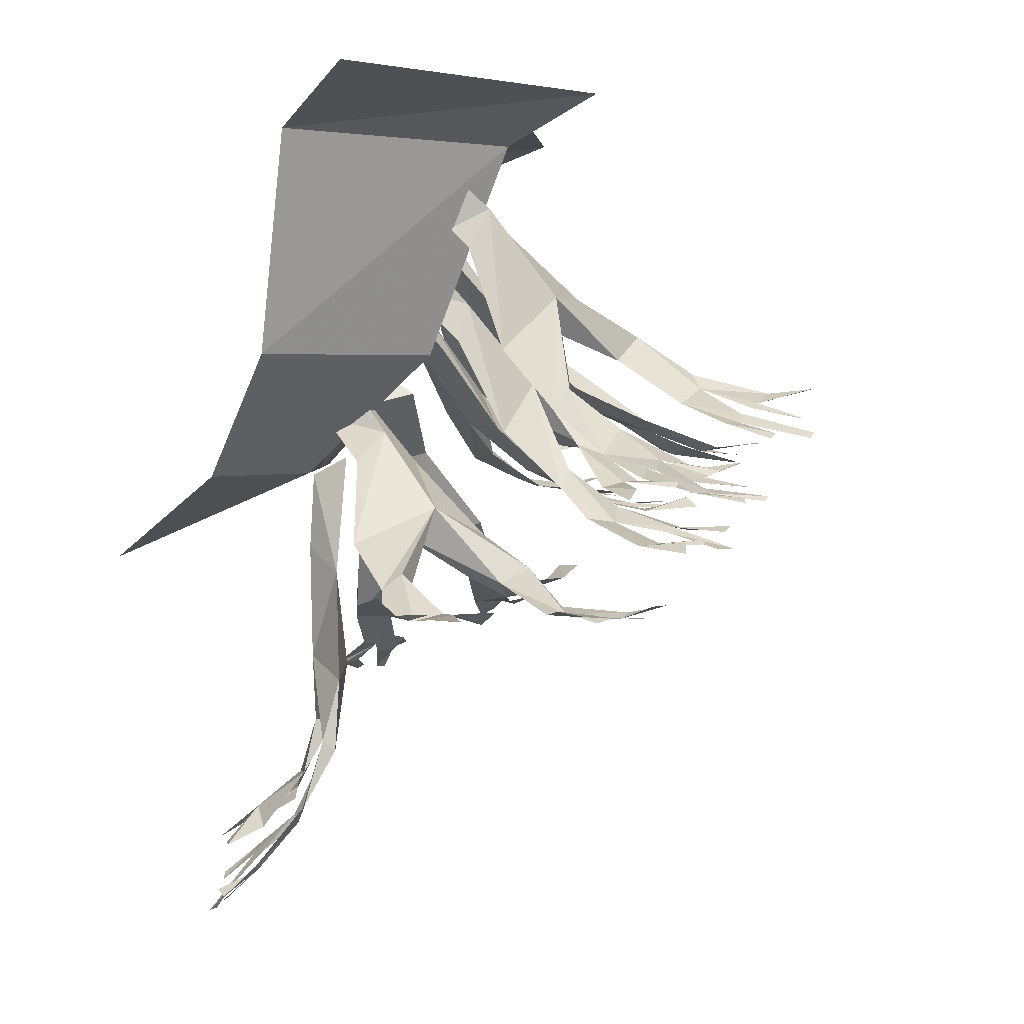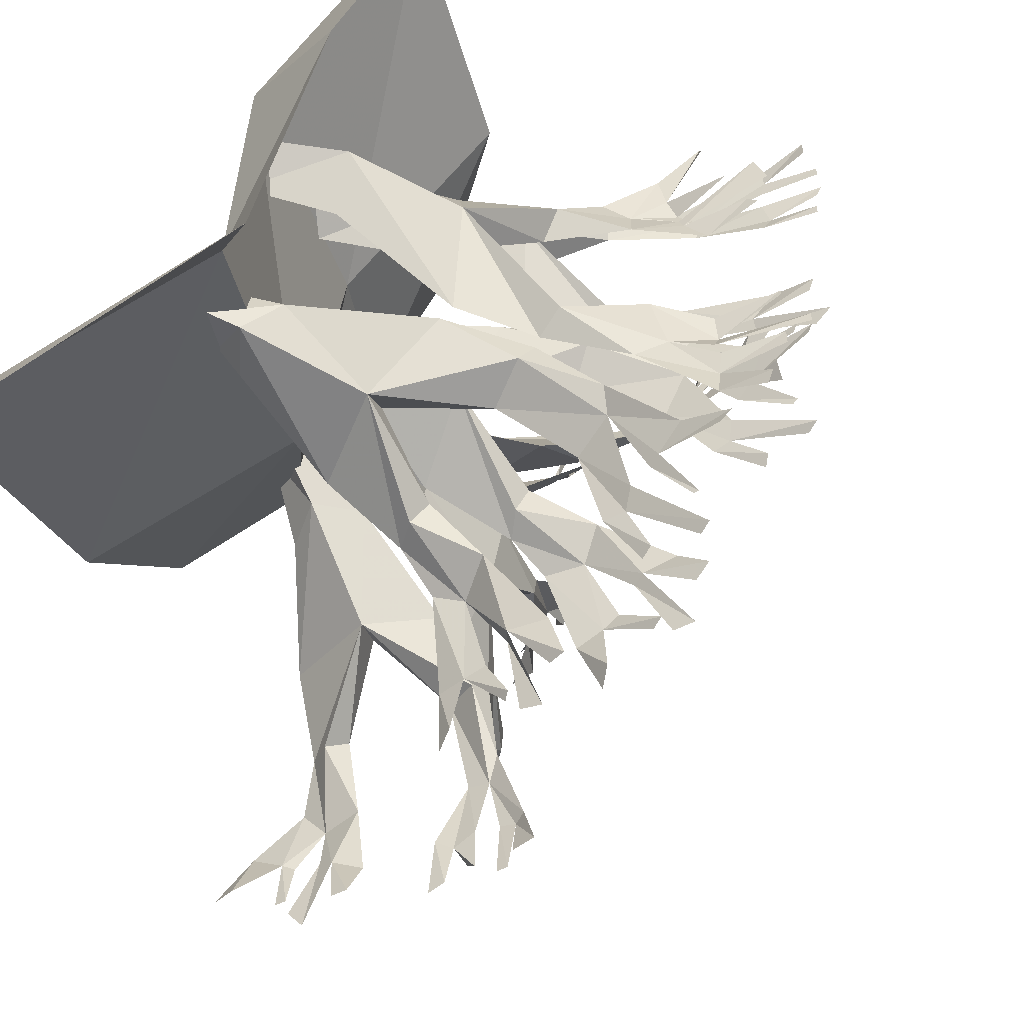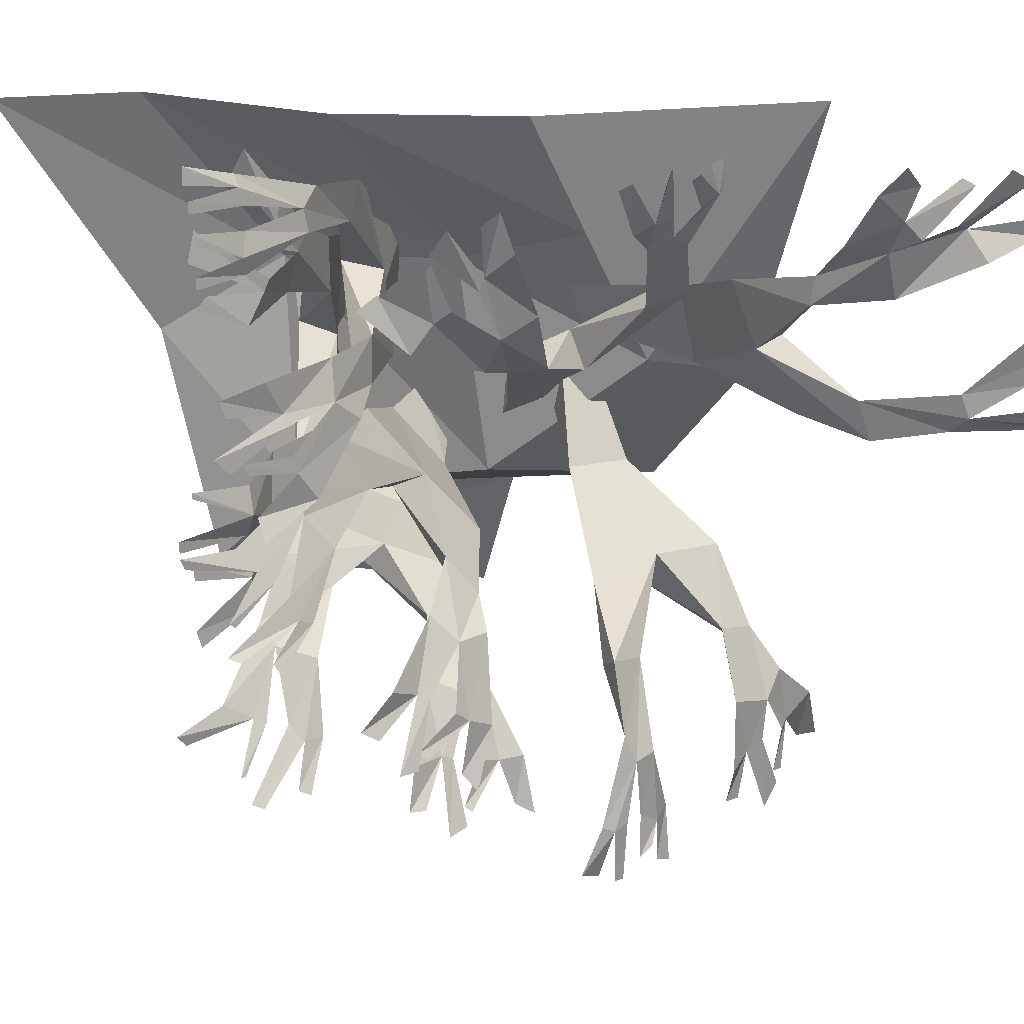
<metadata>
{"format":"obj","ext":"obj","renderer":"f3d","projection":"perspective","resolution":1024,"background":"white","views":[{"elev":3.3,"azim":149.2,"up":"+Y"},{"elev":-51.7,"azim":-150.9,"up":"+Z"},{"elev":16.5,"azim":-39.7,"up":"+Z"}]}
</metadata>
<code>
v 0.1406 -0.1484 -0.1172
v 0.1094 -0.1797 -0.1328
v 0.0625 -0.2031 -0.08594
v 0.1094 -0.1797 -0.0625
v 0.1641 -0.2109 -0.1016
v 0.1484 -0.2422 -0.1328
v 0.1172 -0.4062 -0.1875
v 0.007812 -0.3203 -0.1719
v -0.09375 -0.3203 -0.07812
v 0.01562 -0.3672 -0.1406
v 0.007812 -0.4766 -0.2188
v 0.0625 -0.5 -0.25
v 0.03125 -0.4688 -0.25
v -0.1172 -0.4219 -0.1641
v -0.1719 -0.3828 -0.1406
v -0.1875 -0.3984 -0.1094
v -0.2578 -0.4453 -0.1797
v -0.25 -0.4688 -0.2109
v -0.1953 -0.4922 -0.2344
v 0.007812 -0.5703 -0.3125
v 0.04688 -0.5547 -0.2969
v -0.03906 -0.5312 -0.2891
v -0.04688 -0.5781 -0.3906
v -0.03906 -0.5938 -0.3906
v -0.07031 -0.625 -0.4922
v -0.03906 -0.625 -0.4844
v 0.03125 -0.6094 -0.4062
v 0.07031 -0.6172 -0.4062
v 0 -0.6094 -0.3984
v -0.03125 -0.6094 -0.4609
v -0.02344 -0.6172 -0.4688
v -0.1016 -0.5859 -0.3906
v -0.1172 -0.5938 -0.4531
v -0.09375 -0.6016 -0.4531
v 0.05469 -0.6172 -0.4766
v 0.07812 -0.6328 -0.4922
v -0.3438 -0.4766 -0.2734
v -0.3047 -0.4922 -0.2969
v -0.2891 -0.5 -0.3047
v -0.3438 -0.5156 -0.3672
v -0.3359 -0.5156 -0.3672
v -0.2578 -0.5078 -0.3125
v -0.2422 -0.5234 -0.3359
v -0.2109 -0.5234 -0.3359
v -0.2656 -0.5391 -0.3984
v -0.25 -0.5469 -0.4062
v -0.4141 -0.4688 -0.3047
v -0.3984 -0.4688 -0.3203
v -0.3438 -0.5391 -0.3984
v -0.3281 -0.5469 -0.4062
v 0.3047 -0.6094 0.1328
v 0.5 -0.7656 0.5
v 0.1875 -0.6094 0.3281
v 0.1172 -0.4141 0.2734
v 0.1719 -0.4141 -0.04688
v 0.5 -0.6094 0.08594
v -0.1094 -0.4141 0.5
v 0.08594 -0.6094 0.5
v 0.07031 -0.07812 -0.125
v 0.5 -0.4141 -0.1094
v 0.5 -0.07812 -0.1875
v -0.02344 0 -0.2422
v 0.5 0 -0.3828
v -0.1875 -0.07812 0.5
v 0.05469 -0.07812 0.2344
v -0.1172 0 0.1328
v -0.3828 0 0.5
v 0.1172 -0.1562 0.1641
v 0.02344 -0.2422 0.1484
v -0.01562 -0.2031 0.2188
v 0.08594 -0.1172 0.2109
v 0.1172 -0.1641 0.25
v 0.01562 -0.2578 0.2656
v -0.07031 -0.3984 0.3281
v -0.07812 -0.3906 0.1875
v -0.07031 -0.3906 0.05469
v -0.1094 -0.3438 0.2031
v -0.1875 -0.4688 0.3125
v -0.1641 -0.4922 0.3516
v -0.1562 -0.4844 0.2734
v -0.1953 -0.4531 0.04688
v -0.1484 -0.4766 0.09375
v -0.1562 -0.4688 0.02344
v -0.2656 -0.5234 -0.02344
v -0.3047 -0.5469 0.007812
v -0.2891 -0.5312 0.08594
v -0.3594 -0.5781 -0.0625
v -0.3594 -0.5703 -0.1094
v -0.4375 -0.5625 -0.125
v -0.4297 -0.5625 -0.1484
v -0.2266 -0.5312 0.375
v -0.2578 -0.5547 0.3516
v -0.2656 -0.5391 0.2969
v -0.2969 -0.5703 0.4375
v -0.3047 -0.5781 0.3906
v -0.3125 -0.5938 0.3672
v -0.3984 -0.5781 0.3906
v -0.3203 -0.5781 0.3281
v -0.3281 -0.5781 0.3125
v -0.3594 -0.5859 0.2734
v -0.4219 -0.5859 0.3203
v -0.4375 -0.5859 0.3047
v -0.3594 -0.5859 0.5
v -0.3672 -0.5703 0.4688
v -0.4375 -0.5859 0.4062
v -0.4531 -0.5938 0.3672
v -0.3594 -0.5859 0.02344
v -0.3594 -0.5703 -0.007812
v -0.3594 -0.5781 0.0625
v -0.4531 -0.5859 0.07031
v -0.4531 -0.5859 0.0625
v -0.3672 -0.5703 -0.03125
v -0.4531 -0.5859 -0.02344
v -0.4531 -0.5859 -0.04688
v -0.4844 -0.6016 0.01562
v -0.4844 -0.6016 0
v 0.1641 -0.2344 0.007812
v 0.07812 -0.3281 -0.007812
v 0.04688 -0.3516 0.05469
v 0.1641 -0.2734 0.0625
v 0.1953 -0.2969 0.007812
v 0.1094 -0.3906 -0.03125
v 0.05469 -0.5391 -0.08594
v -0.03906 -0.4609 -0.02344
v -0.09375 -0.4766 0.1016
v -0.01562 -0.5078 0
v -0.0625 -0.6094 -0.08594
v -0.02344 -0.6328 -0.1406
v -0.04688 -0.6016 -0.125
v -0.1562 -0.5625 0.01562
v -0.1953 -0.5312 0.0625
v -0.1953 -0.5469 0.09375
v -0.2891 -0.5938 0.05469
v -0.2969 -0.6094 0.01562
v -0.2578 -0.625 -0.03125
v -0.1016 -0.6875 -0.1797
v -0.04688 -0.6797 -0.1797
v -0.1328 -0.6641 -0.1406
v -0.1797 -0.6953 -0.2344
v -0.1641 -0.7031 -0.2422
v -0.2344 -0.7266 -0.3281
v -0.2031 -0.7266 -0.3281
v -0.1094 -0.7188 -0.2812
v -0.07031 -0.7188 -0.2969
v -0.1328 -0.7188 -0.2656
v -0.1953 -0.7109 -0.3125
v -0.1797 -0.7188 -0.3203
v -0.2266 -0.7031 -0.2188
v -0.2734 -0.6953 -0.2656
v -0.25 -0.7031 -0.2812
v -0.1172 -0.7109 -0.3594
v -0.1016 -0.7266 -0.3828
v -0.4062 -0.6094 -0.007812
v -0.3828 -0.625 -0.03906
v -0.3594 -0.6328 -0.05469
v -0.4375 -0.6406 -0.09375
v -0.4297 -0.6406 -0.1016
v -0.3438 -0.6406 -0.07812
v -0.3359 -0.6484 -0.1094
v -0.3125 -0.6484 -0.1172
v -0.3828 -0.6562 -0.1562
v -0.375 -0.6641 -0.1719
v -0.4844 -0.6016 -0.007812
v -0.4766 -0.6016 -0.02344
v -0.4531 -0.6562 -0.1328
v -0.4375 -0.6641 -0.1406
v 0.07031 -0.25 0.2578
v -0.007812 -0.3438 0.2812
v -0.007812 -0.3828 0.3438
v 0.1016 -0.3047 0.2969
v 0.09375 -0.3047 0.2266
v -0.007812 -0.3984 0.2344
v -0.09375 -0.5391 0.1875
v -0.1328 -0.4766 0.3125
v -0.1172 -0.5156 0.4141
v -0.1016 -0.5312 0.3047
v -0.1875 -0.6172 0.2422
v -0.1953 -0.625 0.1797
v -0.2031 -0.5938 0.2109
v -0.2031 -0.5938 0.3906
v -0.2109 -0.5781 0.4297
v -0.1953 -0.6016 0.4453
v -0.2891 -0.6406 0.4531
v -0.3203 -0.6562 0.4297
v -0.3125 -0.6562 0.3984
v -0.2891 -0.6719 0.1797
v -0.2422 -0.6641 0.1484
v -0.2812 -0.6562 0.2344
v -0.375 -0.6797 0.1797
v -0.375 -0.6875 0.1641
v -0.4844 -0.6875 0.1406
v -0.4609 -0.6875 0.1172
v -0.3594 -0.6875 0.1016
v -0.3281 -0.6875 0.0625
v -0.3672 -0.6875 0.125
v -0.4375 -0.6797 0.125
v -0.4297 -0.6797 0.1094
v -0.4062 -0.6875 0.2266
v -0.4688 -0.6797 0.2109
v -0.4609 -0.6797 0.1875
v -0.4062 -0.6641 0.04688
v -0.4062 -0.6797 0.01562
v -0.4219 -0.6562 0.4844
v -0.4219 -0.6641 0.4688
v -0.4141 -0.6641 0.4453
v -0.5 -0.6719 0.4609
v -0.5 -0.6719 0.4453
v -0.4141 -0.6641 0.4141
v -0.4219 -0.6719 0.3828
v -0.4141 -0.6641 0.3594
v -0.4922 -0.6719 0.3672
v -0.4922 -0.6719 0.3516
v -0.4922 -0.6484 0.5
v -0.4922 -0.6484 0.4766
v -0.5 -0.6797 0.4219
v -0.4922 -0.6797 0.4062
v 0.25 -0.4531 0.08594
v 0.2344 -0.5391 -0.007812
v 0.1797 -0.5859 -0.007812
v 0.2266 -0.5156 0.1094
v 0.2891 -0.5156 0.1016
v 0.2891 -0.5859 -0.01562
v 0.3516 -0.7109 -0.125
v 0.2188 -0.6562 -0.1484
v 0.125 -0.7031 -0.1406
v 0.2344 -0.7109 -0.1172
v 0.3047 -0.7734 -0.2266
v 0.3594 -0.7734 -0.2344
v 0.3281 -0.75 -0.2422
v 0.1484 -0.7734 -0.2344
v 0.1016 -0.75 -0.2422
v 0.09375 -0.7812 -0.2266
v 0.09375 -0.8047 -0.3281
v 0.1094 -0.8125 -0.3672
v 0.1406 -0.8125 -0.3594
v 0.3594 -0.8125 -0.3359
v 0.3906 -0.8047 -0.2969
v 0.3047 -0.8047 -0.3281
v 0.3359 -0.7969 -0.4141
v 0.3594 -0.8047 -0.3984
v 0.375 -0.7969 -0.5078
v 0.3984 -0.7969 -0.4766
v 0.4141 -0.7969 -0.3828
v 0.4609 -0.7969 -0.3516
v 0.3984 -0.8047 -0.3906
v 0.3984 -0.7891 -0.4609
v 0.4141 -0.7891 -0.4609
v 0.2969 -0.8125 -0.4297
v 0.3047 -0.7891 -0.4844
v 0.3281 -0.7891 -0.4844
v 0.4688 -0.7656 -0.4297
v 0.5 -0.7734 -0.4297
v 0.05469 -0.8047 -0.4531
v 0.07031 -0.8125 -0.4609
v 0.09375 -0.8125 -0.4531
v 0.07812 -0.8047 -0.5391
v 0.09375 -0.8047 -0.5391
v 0.125 -0.8047 -0.4531
v 0.1562 -0.8047 -0.4688
v 0.1797 -0.7969 -0.4531
v 0.1641 -0.7969 -0.5312
v 0.1875 -0.7969 -0.5391
v 0.03125 -0.7891 -0.5234
v 0.0625 -0.7891 -0.5312
v 0.125 -0.8047 -0.5156
v 0.1406 -0.8125 -0.5
v 0.1875 -0.4375 0.1016
v 0.1406 -0.5469 0.1484
v 0.1953 -0.6094 0.1562
v 0.2109 -0.4922 0.07031
v 0.1484 -0.4766 0.05469
v 0.08594 -0.5781 0.125
v -0.03125 -0.7031 0.1406
v 0.07812 -0.7031 0.2266
v 0.1562 -0.7734 0.2422
v 0.07031 -0.7422 0.1797
v -0.04688 -0.8047 0.2109
v -0.1016 -0.7891 0.2109
v -0.07031 -0.7812 0.2344
v 0.07812 -0.8516 0.2812
v 0.125 -0.8516 0.3125
v 0.1328 -0.875 0.2969
v 0.07812 -0.9297 0.375
v 0.04688 -0.9375 0.3906
v 0.01562 -0.9219 0.375
v -0.1641 -0.8516 0.2734
v -0.1641 -0.8203 0.2266
v -0.1094 -0.8594 0.2969
v -0.2031 -0.8672 0.3594
v -0.2109 -0.8672 0.3438
v -0.2734 -0.8828 0.4297
v -0.2891 -0.8672 0.3984
v -0.2578 -0.8359 0.3047
v -0.2812 -0.8203 0.2656
v -0.2422 -0.8516 0.3203
v -0.2734 -0.8516 0.3828
v -0.2812 -0.8516 0.375
v -0.1797 -0.8984 0.3906
v -0.2031 -0.8984 0.4453
v -0.2266 -0.8906 0.4297
v -0.3203 -0.8047 0.3438
v -0.3516 -0.8047 0.3281
v 0.09375 -0.9766 0.4531
v 0.08594 -0.9766 0.4453
v 0.0625 -0.9688 0.4297
v 0.03906 -0.9922 0.4766
v 0.03125 -0.9844 0.4688
v 0.03125 -0.9531 0.4141
v 0 -0.9531 0.4141
v -0.01562 -0.9297 0.3984
v -0.03906 -0.9531 0.4688
v -0.05469 -0.9453 0.4609
v 0.08594 -0.9844 0.4922
v 0.07031 -0.9766 0.4844
v -0.007812 -0.9922 0.4922
v -0.01562 -0.9922 0.4766
v 0.2422 -0.6172 0.2422
v 0.25 -0.7422 0.2422
v 0.2344 -0.7812 0.1719
v 0.2031 -0.5859 0.1953
v 0.1719 -0.5938 0.2578
v 0.2031 -0.7812 0.2812
v 0.1562 -0.9297 0.3203
v 0.25 -0.9297 0.2344
v 0.25 -0.9609 0.1328
v 0.1875 -0.9453 0.2266
v 0.1719 -1.055 0.3047
v 0.1719 -1.062 0.3438
v 0.2031 -1.055 0.3203
v 0.25 -1.07 0.1719
v 0.2812 -1.062 0.1328
v 0.2656 -1.078 0.1172
v 0.3125 -1.172 0.1406
v 0.3125 -1.203 0.1641
v 0.3047 -1.195 0.1953
v 0.2031 -1.156 0.3828
v 0.1641 -1.117 0.3906
v 0.2266 -1.148 0.3203
v 0.2734 -1.219 0.4141
v 0.25 -1.227 0.4219
v 0.3203 -1.281 0.4766
v 0.2891 -1.273 0.4922
v 0.1875 -1.195 0.4297
v 0.1641 -1.172 0.4609
v 0.2031 -1.211 0.4062
v 0.2422 -1.258 0.4766
v 0.2344 -1.242 0.4844
v 0.2812 -1.25 0.375
v 0.3359 -1.281 0.4062
v 0.3281 -1.281 0.4297
v 0.1875 -1.219 0.4766
v 0.1719 -1.211 0.5
v 0.3984 -1.266 0.1484
v 0.3906 -1.273 0.1562
v 0.375 -1.273 0.1797
v 0.4375 -1.328 0.1953
v 0.4219 -1.328 0.2109
v 0.3594 -1.258 0.2109
v 0.3594 -1.266 0.2422
v 0.3438 -1.258 0.2656
v 0.3984 -1.312 0.2812
v 0.3906 -1.305 0.2969
v 0.4531 -1.312 0.1562
v 0.4531 -1.305 0.1797
v 0.4453 -1.352 0.2344
v 0.4297 -1.352 0.2422
f 1 2 3
f 1 3 4
f 1 4 5
f 1 5 2
f 2 5 6
f 2 6 7
f 2 7 8
f 2 8 3
f 3 8 9
f 3 9 10
f 3 10 6
f 3 6 4
f 4 6 5
f 10 7 6
f 68 69 70
f 68 70 71
f 68 71 72
f 68 72 69
f 69 72 73
f 69 73 74
f 69 74 75
f 69 75 76
f 69 76 70
f 70 76 77
f 70 77 73
f 70 73 71
f 71 73 72
f 73 77 74
f 117 118 119
f 117 119 120
f 117 120 121
f 117 121 118
f 118 121 122
f 118 122 123
f 118 123 124
f 118 124 119
f 119 124 125
f 119 125 126
f 119 126 122
f 119 122 120
f 120 122 121
f 126 123 122
f 167 168 169
f 167 169 170
f 167 170 171
f 167 171 168
f 168 171 172
f 168 172 173
f 168 173 174
f 168 174 169
f 169 174 175
f 169 175 176
f 169 176 172
f 169 172 170
f 170 172 171
f 176 173 172
f 217 218 219
f 217 219 220
f 217 220 221
f 217 221 218
f 218 221 222
f 218 222 223
f 218 223 224
f 218 224 219
f 219 224 225
f 219 225 226
f 219 226 222
f 219 222 220
f 220 222 221
f 226 223 222
f 267 268 269
f 267 269 270
f 267 270 271
f 267 271 268
f 268 271 272
f 268 272 273
f 268 273 274
f 268 274 269
f 269 274 275
f 269 275 276
f 269 276 272
f 269 272 270
f 270 272 271
f 276 273 272
f 317 318 319
f 317 319 320
f 317 320 321
f 317 321 318
f 318 321 322
f 318 322 323
f 318 323 324
f 318 324 319
f 319 324 325
f 319 325 326
f 319 326 322
f 319 322 320
f 320 322 321
f 326 323 322
f 7 10 11
f 7 11 12
f 7 12 8
f 8 12 13
f 8 13 11
f 8 11 10
f 8 10 14
f 8 14 15
f 8 15 9
f 9 15 16
f 9 16 10
f 10 16 14
f 14 16 17
f 14 17 18
f 14 18 19
f 14 19 18
f 14 18 15
f 15 18 17
f 15 17 16
f 20 21 12
f 20 12 11
f 20 11 22
f 22 11 13
f 22 13 20
f 20 13 12
f 20 12 21
f 74 77 78
f 74 78 79
f 74 79 75
f 75 79 80
f 75 80 77
f 75 77 81
f 75 81 82
f 75 82 76
f 76 82 83
f 76 83 77
f 77 83 81
f 81 83 84
f 81 84 85
f 81 85 86
f 81 86 82
f 82 86 85
f 82 85 83
f 83 85 84
f 80 79 91
f 80 91 92
f 80 92 93
f 80 93 78
f 80 78 77
f 78 93 92
f 78 92 91
f 78 91 79
f 123 126 127
f 123 127 128
f 123 128 124
f 124 128 129
f 124 129 127
f 124 127 126
f 124 126 130
f 124 130 131
f 124 131 125
f 125 131 132
f 125 132 126
f 126 132 130
f 130 132 133
f 130 133 134
f 130 134 135
f 130 135 134
f 130 134 131
f 131 134 133
f 131 133 132
f 136 137 128
f 136 128 127
f 136 127 138
f 138 127 129
f 138 129 136
f 136 129 128
f 136 128 137
f 173 176 177
f 173 177 178
f 173 178 174
f 174 178 179
f 174 179 177
f 174 177 176
f 174 176 180
f 174 180 181
f 174 181 175
f 175 181 182
f 175 182 176
f 176 182 180
f 180 182 183
f 180 183 184
f 180 184 185
f 180 185 184
f 180 184 181
f 181 184 183
f 181 183 182
f 186 187 178
f 186 178 177
f 186 177 188
f 188 177 179
f 188 179 186
f 186 179 178
f 186 178 187
f 223 226 227
f 223 227 228
f 223 228 224
f 224 228 229
f 224 229 227
f 224 227 226
f 224 226 230
f 224 230 231
f 224 231 225
f 225 231 232
f 225 232 226
f 226 232 230
f 230 232 233
f 230 233 234
f 230 234 235
f 230 235 234
f 230 234 231
f 231 234 233
f 231 233 232
f 236 237 228
f 236 228 227
f 236 227 238
f 238 227 229
f 238 229 236
f 236 229 228
f 236 228 237
f 273 276 277
f 273 277 278
f 273 278 274
f 274 278 279
f 274 279 277
f 274 277 276
f 274 276 280
f 274 280 281
f 274 281 275
f 275 281 282
f 275 282 276
f 276 282 280
f 280 282 283
f 280 283 284
f 280 284 285
f 280 285 284
f 280 284 281
f 281 284 283
f 281 283 282
f 286 287 278
f 286 278 277
f 286 277 288
f 288 277 279
f 288 279 286
f 286 279 278
f 286 278 287
f 323 326 327
f 323 327 328
f 323 328 324
f 324 328 329
f 324 329 327
f 324 327 326
f 324 326 330
f 324 330 331
f 324 331 325
f 325 331 332
f 325 332 326
f 326 332 330
f 330 332 333
f 330 333 334
f 330 334 335
f 330 335 334
f 330 334 331
f 331 334 333
f 331 333 332
f 336 337 328
f 336 328 327
f 336 327 338
f 338 327 329
f 338 329 336
f 336 329 328
f 336 328 337
f 20 22 23
f 20 23 24
f 24 23 25
f 24 25 26
f 27 28 21
f 27 21 20
f 27 20 29
f 27 29 30
f 27 30 31
f 32 23 22
f 23 32 33
f 23 33 34
f 35 36 28
f 35 28 27
f 18 17 37
f 18 37 38
f 18 38 39
f 39 38 40
f 39 40 41
f 19 18 42
f 19 42 43
f 19 43 44
f 44 43 45
f 44 45 46
f 38 37 47
f 38 47 48
f 43 42 49
f 43 49 50
f 84 85 87
f 84 87 88
f 88 87 89
f 88 89 90
f 92 91 94
f 92 94 95
f 92 95 96
f 96 95 97
f 93 92 98
f 93 98 99
f 93 99 100
f 100 99 101
f 100 101 102
f 95 94 103
f 95 103 104
f 99 98 105
f 99 105 106
f 107 108 85
f 107 85 86
f 107 86 109
f 107 109 110
f 107 110 111
f 112 87 85
f 87 112 113
f 87 113 114
f 115 116 108
f 115 108 107
f 136 138 139
f 136 139 140
f 140 139 141
f 140 141 142
f 143 144 137
f 143 137 136
f 143 136 145
f 143 145 146
f 143 146 147
f 148 139 138
f 139 148 149
f 139 149 150
f 151 152 144
f 151 144 143
f 134 133 153
f 134 153 154
f 134 154 155
f 155 154 156
f 155 156 157
f 135 134 158
f 135 158 159
f 135 159 160
f 160 159 161
f 160 161 162
f 154 153 163
f 154 163 164
f 159 158 165
f 159 165 166
f 186 188 189
f 186 189 190
f 190 189 191
f 190 191 192
f 193 194 187
f 193 187 186
f 193 186 195
f 193 195 196
f 193 196 197
f 198 189 188
f 189 198 199
f 189 199 200
f 201 202 194
f 201 194 193
f 184 183 203
f 184 203 204
f 184 204 205
f 205 204 206
f 205 206 207
f 185 184 208
f 185 208 209
f 185 209 210
f 210 209 211
f 210 211 212
f 204 203 213
f 204 213 214
f 209 208 215
f 209 215 216
f 236 238 239
f 236 239 240
f 240 239 241
f 240 241 242
f 243 244 237
f 243 237 236
f 243 236 245
f 243 245 246
f 243 246 247
f 248 239 238
f 239 248 249
f 239 249 250
f 251 252 244
f 251 244 243
f 234 233 253
f 234 253 254
f 234 254 255
f 255 254 256
f 255 256 257
f 235 234 258
f 235 258 259
f 235 259 260
f 260 259 261
f 260 261 262
f 254 253 263
f 254 263 264
f 259 258 265
f 259 265 266
f 286 288 289
f 286 289 290
f 290 289 291
f 290 291 292
f 293 294 287
f 293 287 286
f 293 286 295
f 293 295 296
f 293 296 297
f 298 289 288
f 289 298 299
f 289 299 300
f 301 302 294
f 301 294 293
f 284 283 303
f 284 303 304
f 284 304 305
f 305 304 306
f 305 306 307
f 285 284 308
f 285 308 309
f 285 309 310
f 310 309 311
f 310 311 312
f 304 303 313
f 304 313 314
f 309 308 315
f 309 315 316
f 336 338 339
f 336 339 340
f 340 339 341
f 340 341 342
f 343 344 337
f 343 337 336
f 343 336 345
f 343 345 346
f 343 346 347
f 348 339 338
f 339 348 349
f 339 349 350
f 351 352 344
f 351 344 343
f 334 333 353
f 334 353 354
f 334 354 355
f 355 354 356
f 355 356 357
f 335 334 358
f 335 358 359
f 335 359 360
f 360 359 361
f 360 361 362
f 354 353 363
f 354 363 364
f 359 358 365
f 359 365 366
f 51 52 53
f 51 56 52
f 58 53 52
f 51 53 54
f 51 54 55
f 51 55 56
f 57 54 53
f 57 53 58
f 55 60 56
f 55 59 60
f 64 65 54
f 64 54 57
f 65 55 54
f 55 65 59
f 61 60 59
f 61 59 62
f 61 62 63
f 66 59 65
f 66 65 67
f 67 65 64
f 66 62 59

</code>
